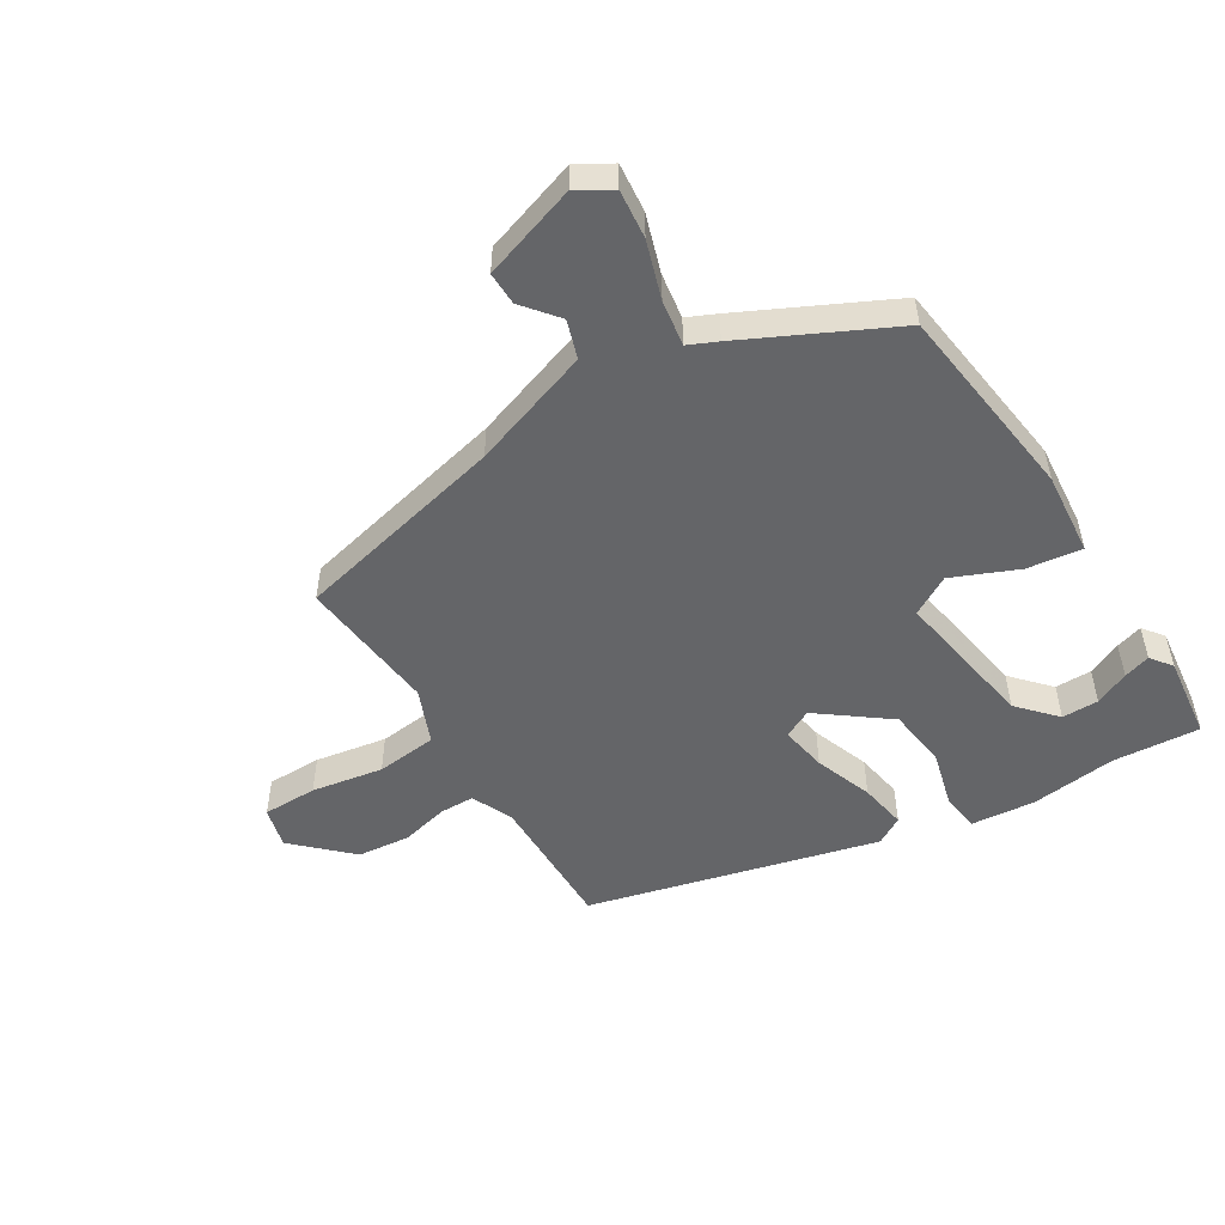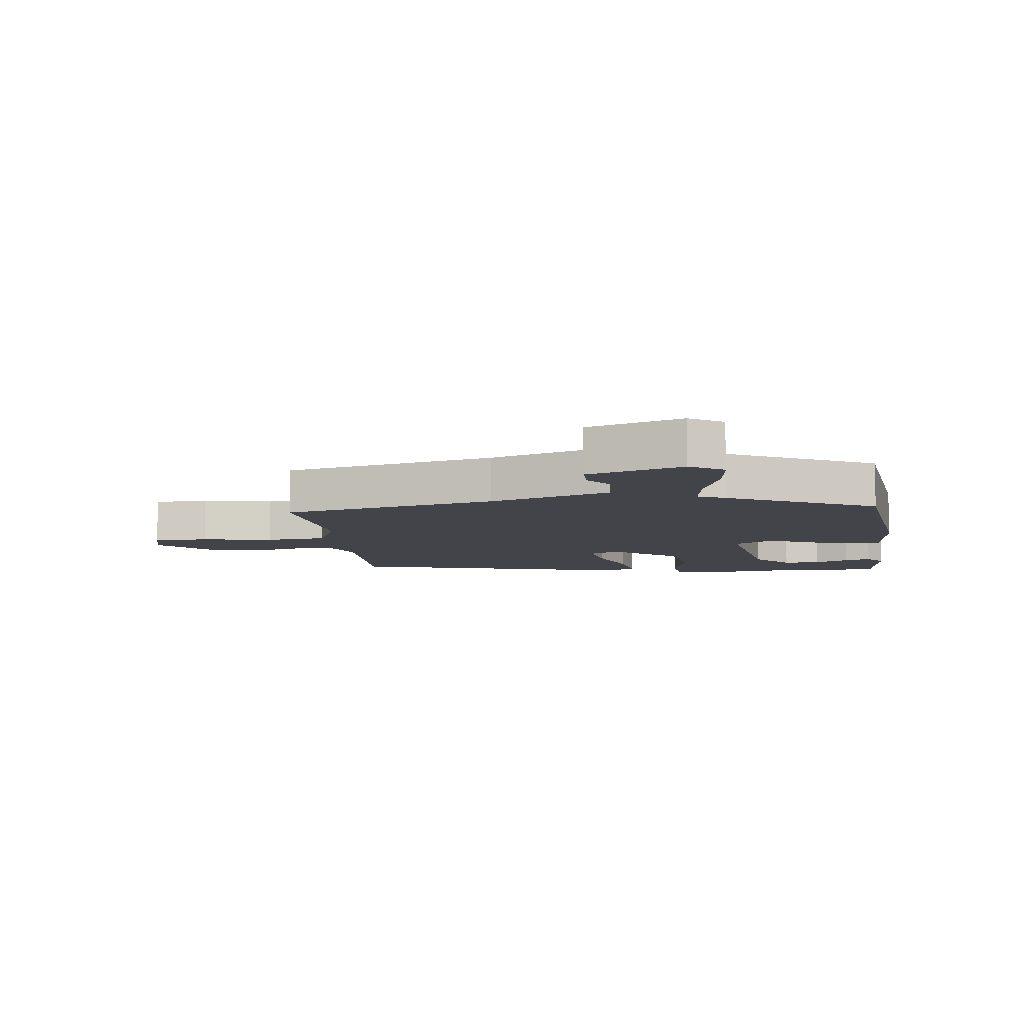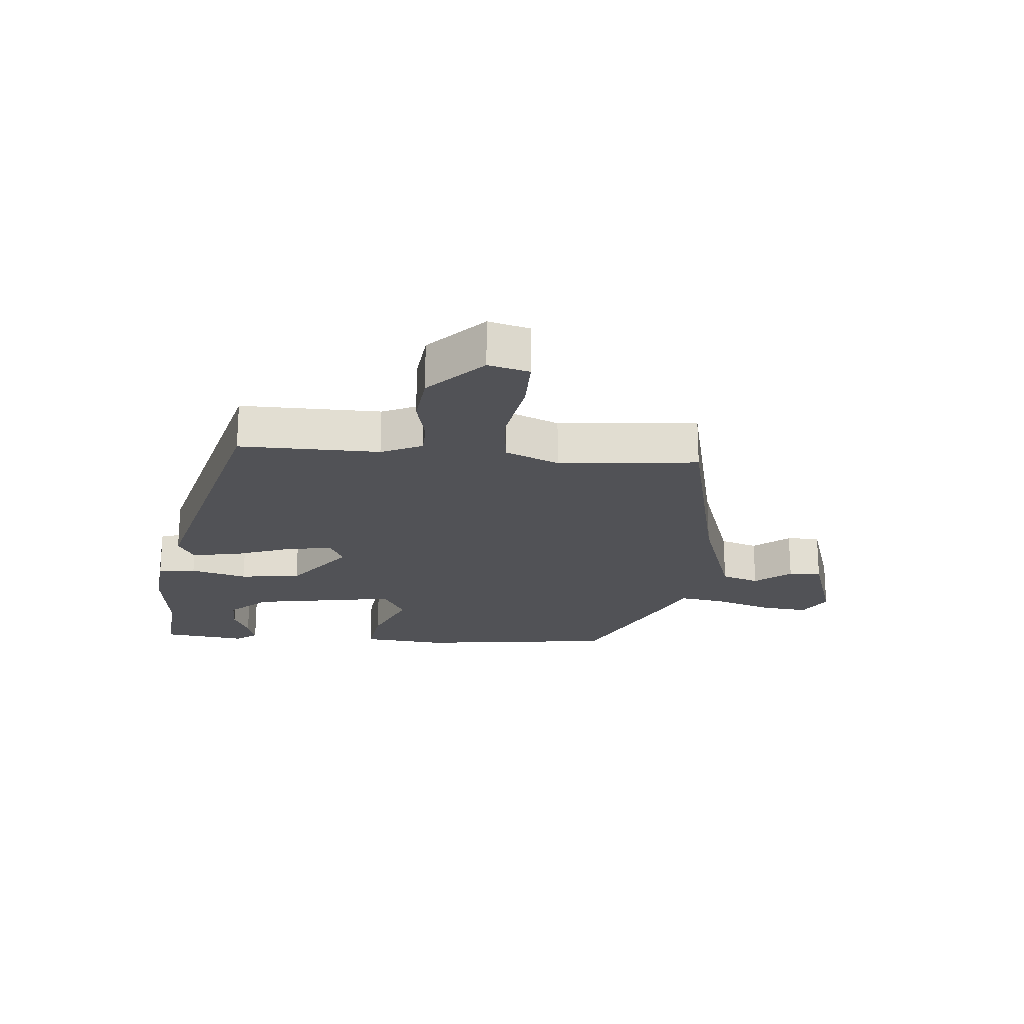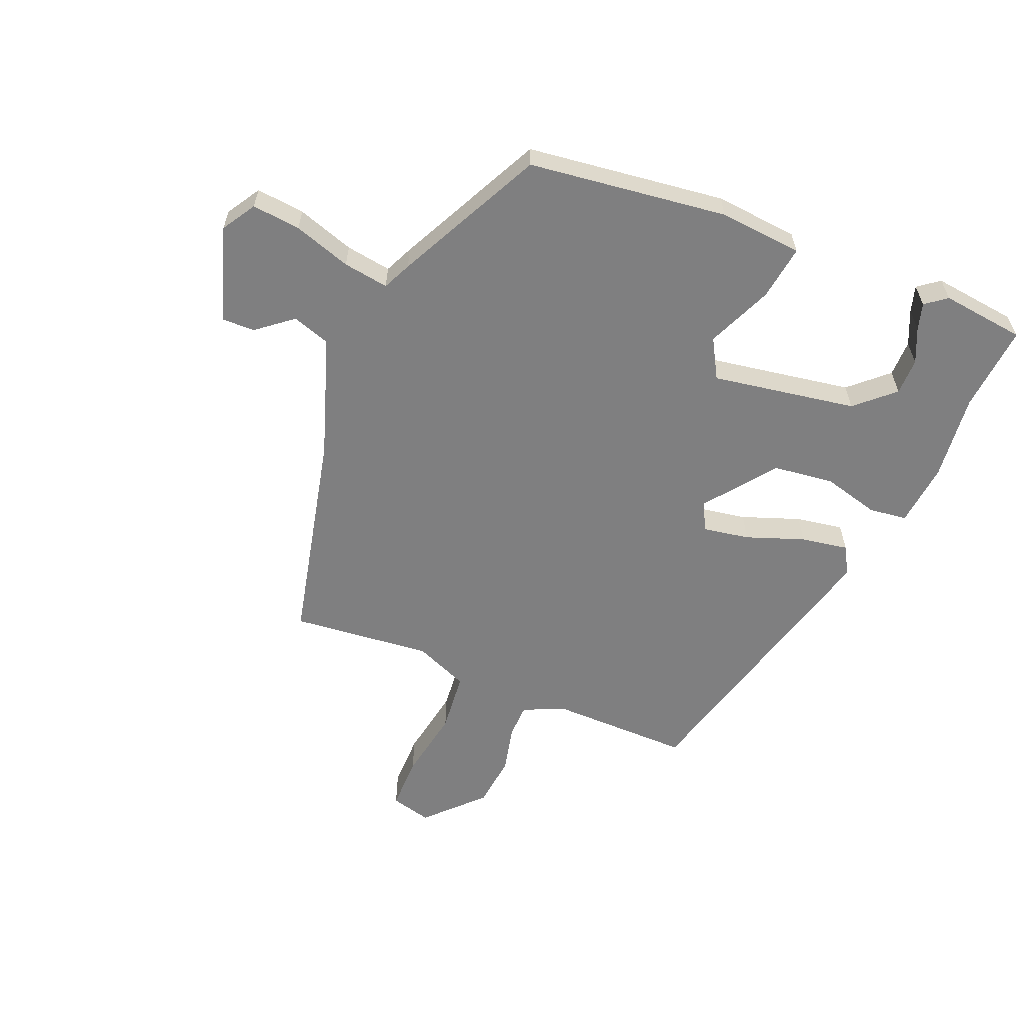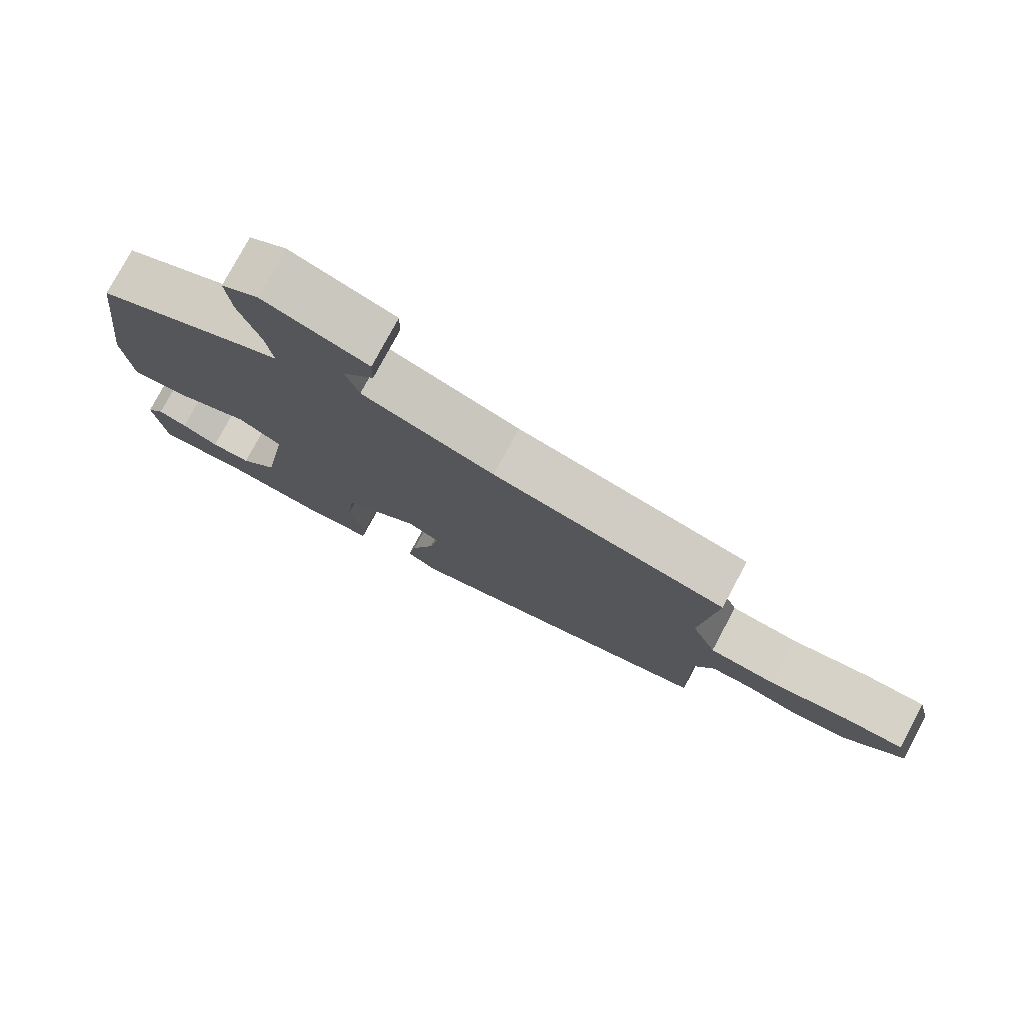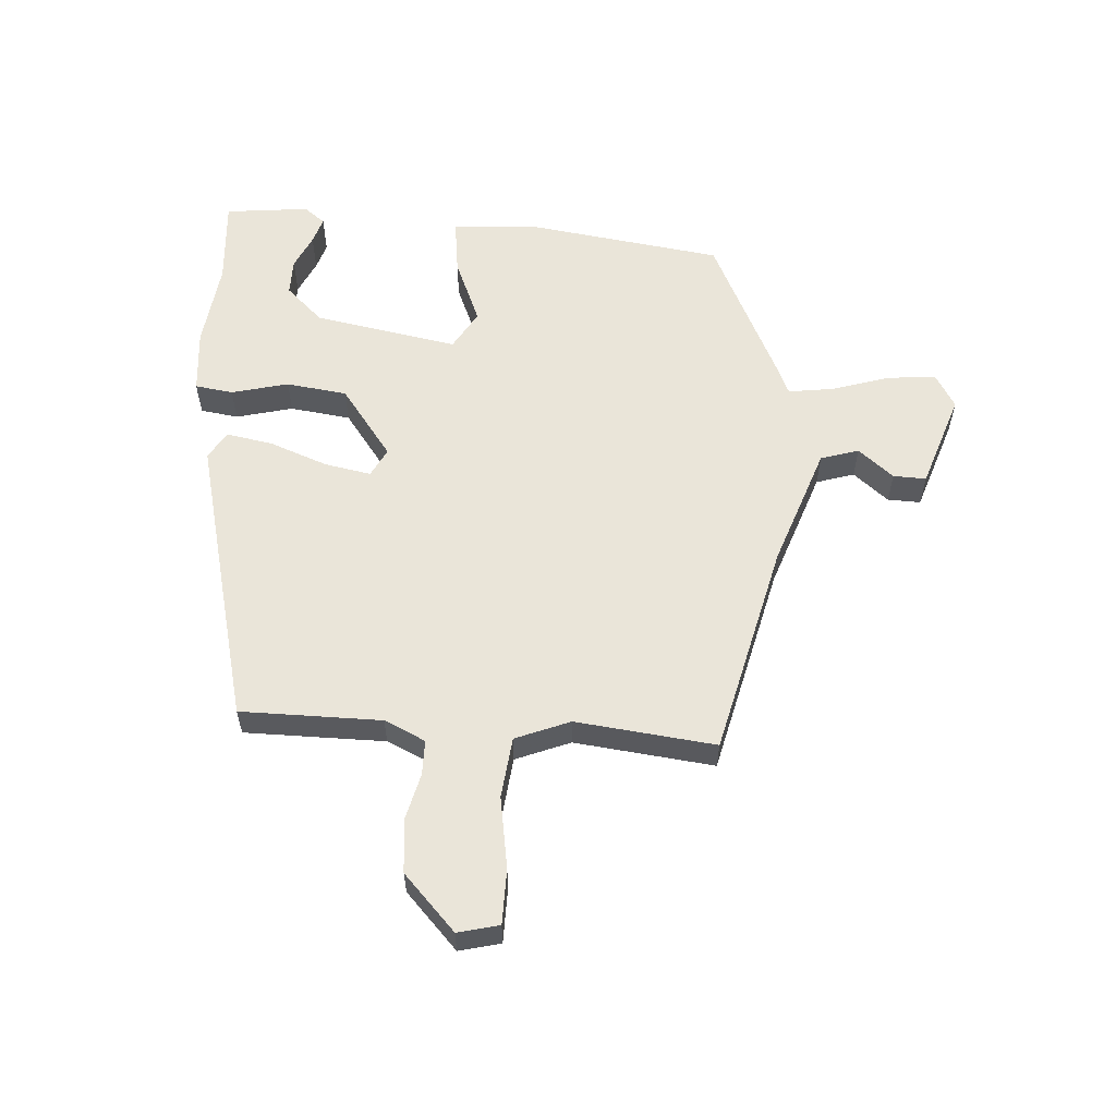
<metadata>
{"format":"obj","ext":"obj","renderer":"f3d","projection":"perspective","resolution":1024,"background":"white","views":[{"elev":-51.5,"azim":31.7,"up":"+Y"},{"elev":-8.5,"azim":6.9,"up":"+Y"},{"elev":-21.3,"azim":-95.2,"up":"+Y"},{"elev":-59.7,"azim":67.5,"up":"+Y"},{"elev":77.6,"azim":-151.8,"up":"+Z"},{"elev":58.2,"azim":-85.6,"up":"+Y"}]}
</metadata>
<code>
v 0.5 0.07 -0.5
v 0.36 0.07 -0.489
v 0.222 0.07 -0.505
v 0.119 0.07 -0.495
v 0.111 0.07 -0.434
v 0.135 0.07 -0.343
v 0.123 0.07 -0.245
v 0.012 0.07 -0.161
v -0.034 0.07 -0.184
v -0.021 0.07 -0.259
v 0.013 0.07 -0.352
v 0.026 0.07 -0.428
v -0.019 0.07 -0.454
v -0.483 0.07 -0.334
v -0.481 0.07 -0.108
v -0.511 0.07 -0.042
v -0.567 0.07 -0.041
v -0.643 0.07 -0.059
v -0.728 0.07 -0.05
v -0.815 0.07 0.034
v -0.798 0.07 0.1
v -0.71 0.07 0.1
v -0.595 0.07 0.08
v -0.497 0.07 0.09
v -0.461 0.07 0.177
v -0.484 0.07 0.402
v -0.141 0.07 0.481
v 0.053 0.07 0.547
v 0.073 0.07 0.608
v 0.027 0.07 0.665
v 0.026 0.07 0.718
v 0.179 0.07 0.768
v 0.233 0.07 0.735
v 0.225 0.07 0.657
v 0.195 0.07 0.565
v 0.184 0.07 0.492
v 0.23 0.07 0.471
v 0.466 0.07 0.355
v 0.507 0.07 0.036
v 0.495 0.07 -0.098
v 0.407 0.07 -0.086
v 0.302 0.07 -0.041
v 0.239 0.07 -0.077
v 0.278 0.07 -0.309
v 0.333 0.07 -0.369
v 0.392 0.07 -0.369
v 0.447 0.07 -0.344
v 0.49 0.07 -0.331
v 0.516 0.07 -0.365
v 0.5 0 -0.5
v 0.36 0 -0.489
v 0.222 0 -0.505
v 0.119 0 -0.495
v 0.111 0 -0.434
v 0.135 0 -0.343
v 0.123 0 -0.245
v 0.012 0 -0.161
v -0.034 0 -0.184
v -0.021 0 -0.259
v 0.013 0 -0.352
v 0.026 0 -0.428
v -0.019 0 -0.454
v -0.483 0 -0.334
v -0.481 0 -0.108
v -0.511 0 -0.042
v -0.567 0 -0.041
v -0.643 0 -0.059
v -0.728 0 -0.05
v -0.815 0 0.034
v -0.798 0 0.1
v -0.71 0 0.1
v -0.595 0 0.08
v -0.497 0 0.09
v -0.461 0 0.177
v -0.484 0 0.402
v -0.141 0 0.481
v 0.053 0 0.547
v 0.073 0 0.608
v 0.027 0 0.665
v 0.026 0 0.718
v 0.179 0 0.768
v 0.233 0 0.735
v 0.225 0 0.657
v 0.195 0 0.565
v 0.184 0 0.492
v 0.23 0 0.471
v 0.466 0 0.355
v 0.507 0 0.036
v 0.495 0 -0.098
v 0.407 0 -0.086
v 0.302 0 -0.041
v 0.239 0 -0.077
v 0.278 0 -0.309
v 0.333 0 -0.369
v 0.392 0 -0.369
v 0.447 0 -0.344
v 0.49 0 -0.331
v 0.516 0 -0.365
f 49 1 2
f 48 49 2
f 47 48 2
f 46 47 2
f 3 4 5
f 2 3 5
f 46 2 5
f 45 46 5
f 44 45 5 6
f 43 44 6 7
f 40 41 42
f 39 40 42
f 38 39 42
f 37 38 42
f 36 37 42
f 36 42 43
f 33 34 35
f 32 33 35
f 31 32 35
f 30 31 35
f 29 30 35
f 28 29 35 36
f 43 7 8
f 36 43 8
f 28 36 8
f 27 28 8
f 21 22 23
f 20 21 23
f 19 20 23
f 18 19 23
f 17 18 23
f 16 17 23 24
f 15 16 24 25
f 14 15 25
f 13 14 25
f 12 13 25
f 11 12 25
f 10 11 25
f 27 8 9
f 26 27 9
f 25 26 9
f 9 10 25
f 51 50 98
f 51 98 97
f 51 97 96
f 51 96 95
f 54 53 52
f 54 52 51
f 54 51 95
f 54 95 94
f 55 54 94 93
f 56 55 93 92
f 91 90 89
f 91 89 88
f 91 88 87
f 91 87 86
f 91 86 85
f 92 91 85
f 84 83 82
f 84 82 81
f 84 81 80
f 84 80 79
f 84 79 78
f 85 84 78 77
f 57 56 92
f 57 92 85
f 57 85 77
f 57 77 76
f 72 71 70
f 72 70 69
f 72 69 68
f 72 68 67
f 72 67 66
f 73 72 66 65
f 74 73 65 64
f 74 64 63
f 74 63 62
f 74 62 61
f 74 61 60
f 74 60 59
f 58 57 76
f 58 76 75
f 58 75 74
f 74 59 58
f 1 50 51 2
f 2 51 52 3
f 3 52 53 4
f 4 53 54 5
f 5 54 55 6
f 6 55 56 7
f 7 56 57 8
f 8 57 58 9
f 9 58 59 10
f 10 59 60 11
f 11 60 61 12
f 12 61 62 13
f 13 62 63 14
f 14 63 64 15
f 15 64 65 16
f 16 65 66 17
f 17 66 67 18
f 18 67 68 19
f 19 68 69 20
f 20 69 70 21
f 21 70 71 22
f 22 71 72 23
f 23 72 73 24
f 24 73 74 25
f 25 74 75 26
f 26 75 76 27
f 27 76 77 28
f 28 77 78 29
f 29 78 79 30
f 30 79 80 31
f 31 80 81 32
f 32 81 82 33
f 33 82 83 34
f 34 83 84 35
f 35 84 85 36
f 36 85 86 37
f 37 86 87 38
f 38 87 88 39
f 39 88 89 40
f 40 89 90 41
f 41 90 91 42
f 42 91 92 43
f 43 92 93 44
f 44 93 94 45
f 45 94 95 46
f 46 95 96 47
f 47 96 97 48
f 48 97 98 49
f 49 98 50 1

</code>
